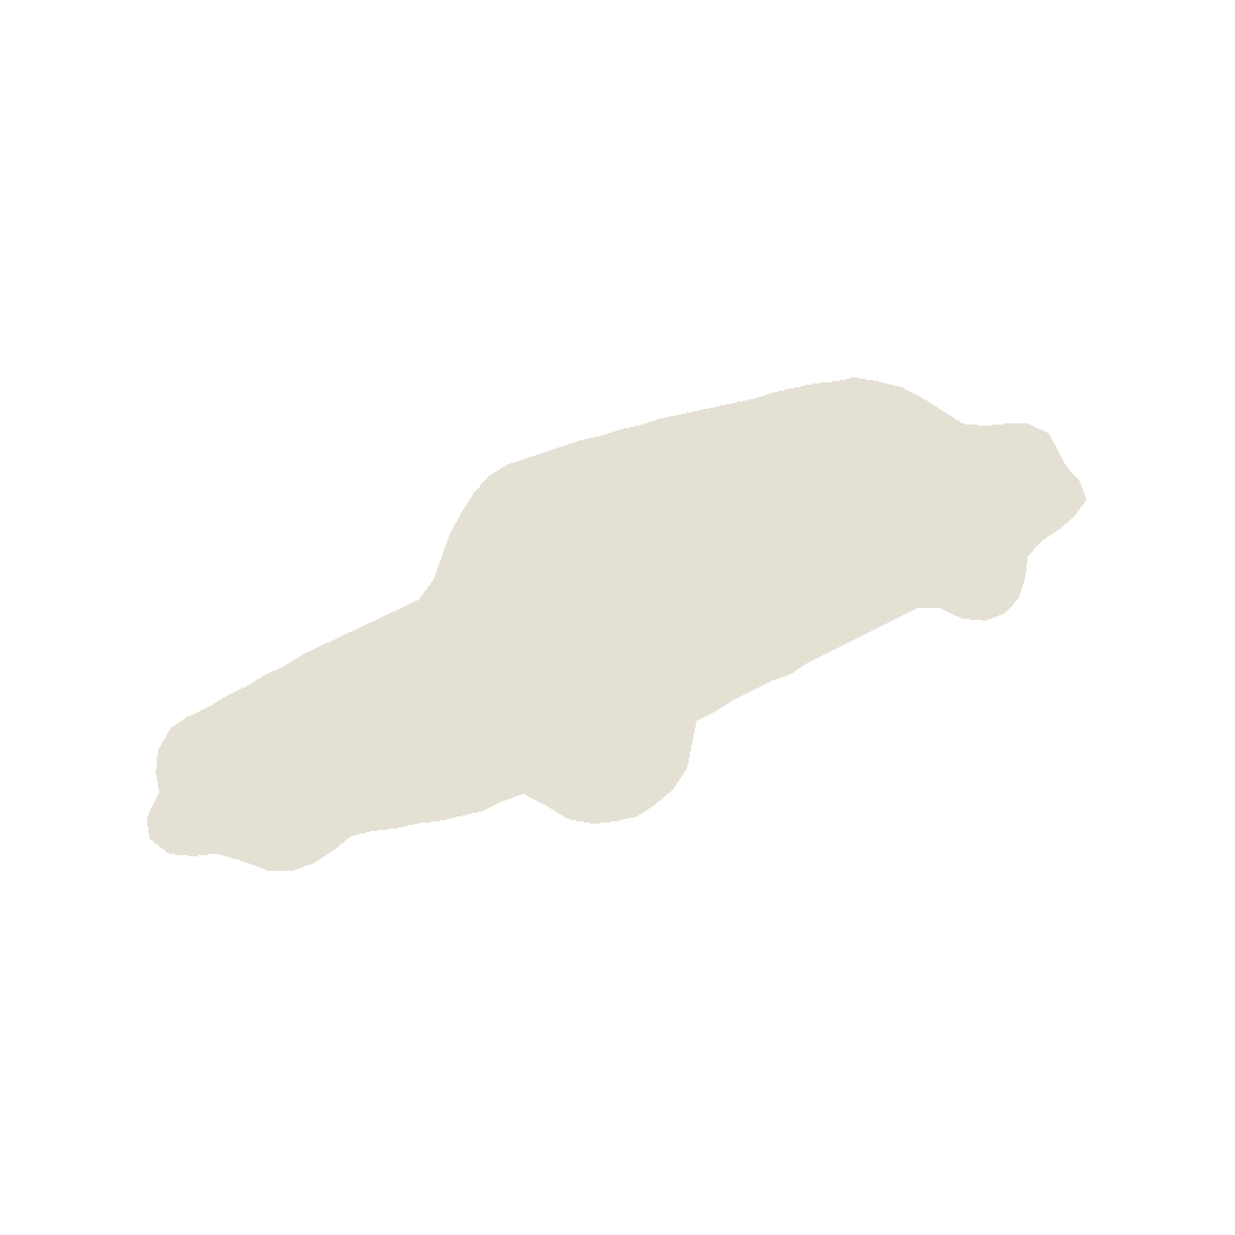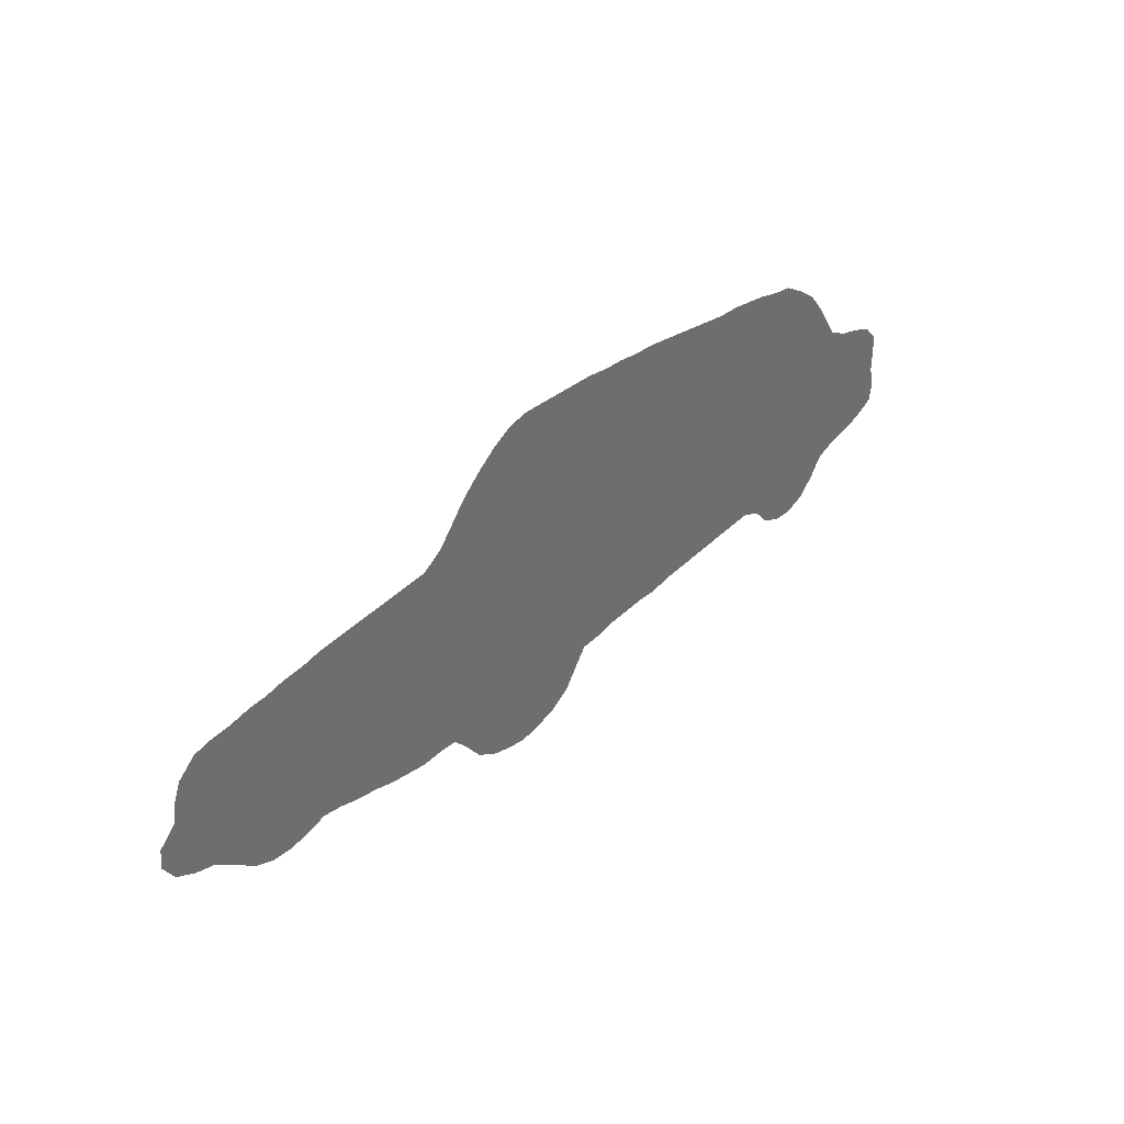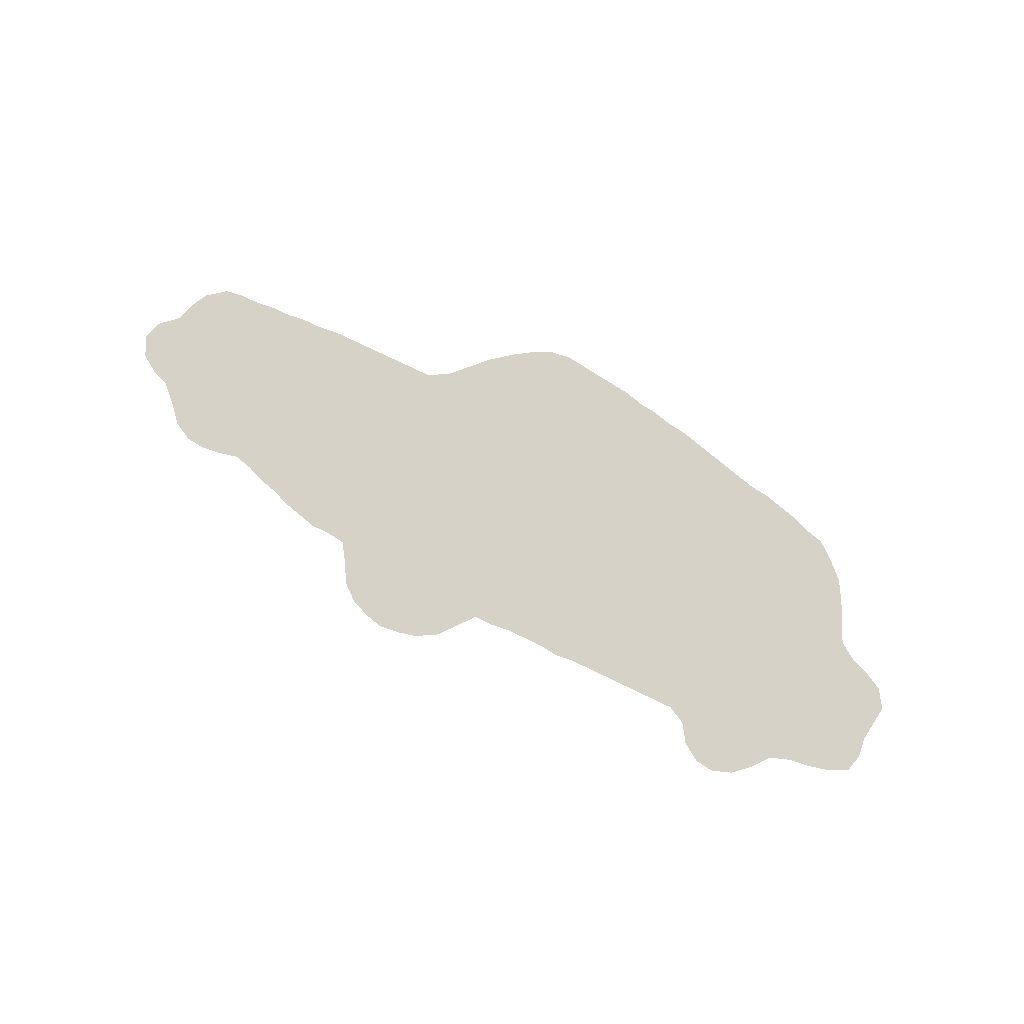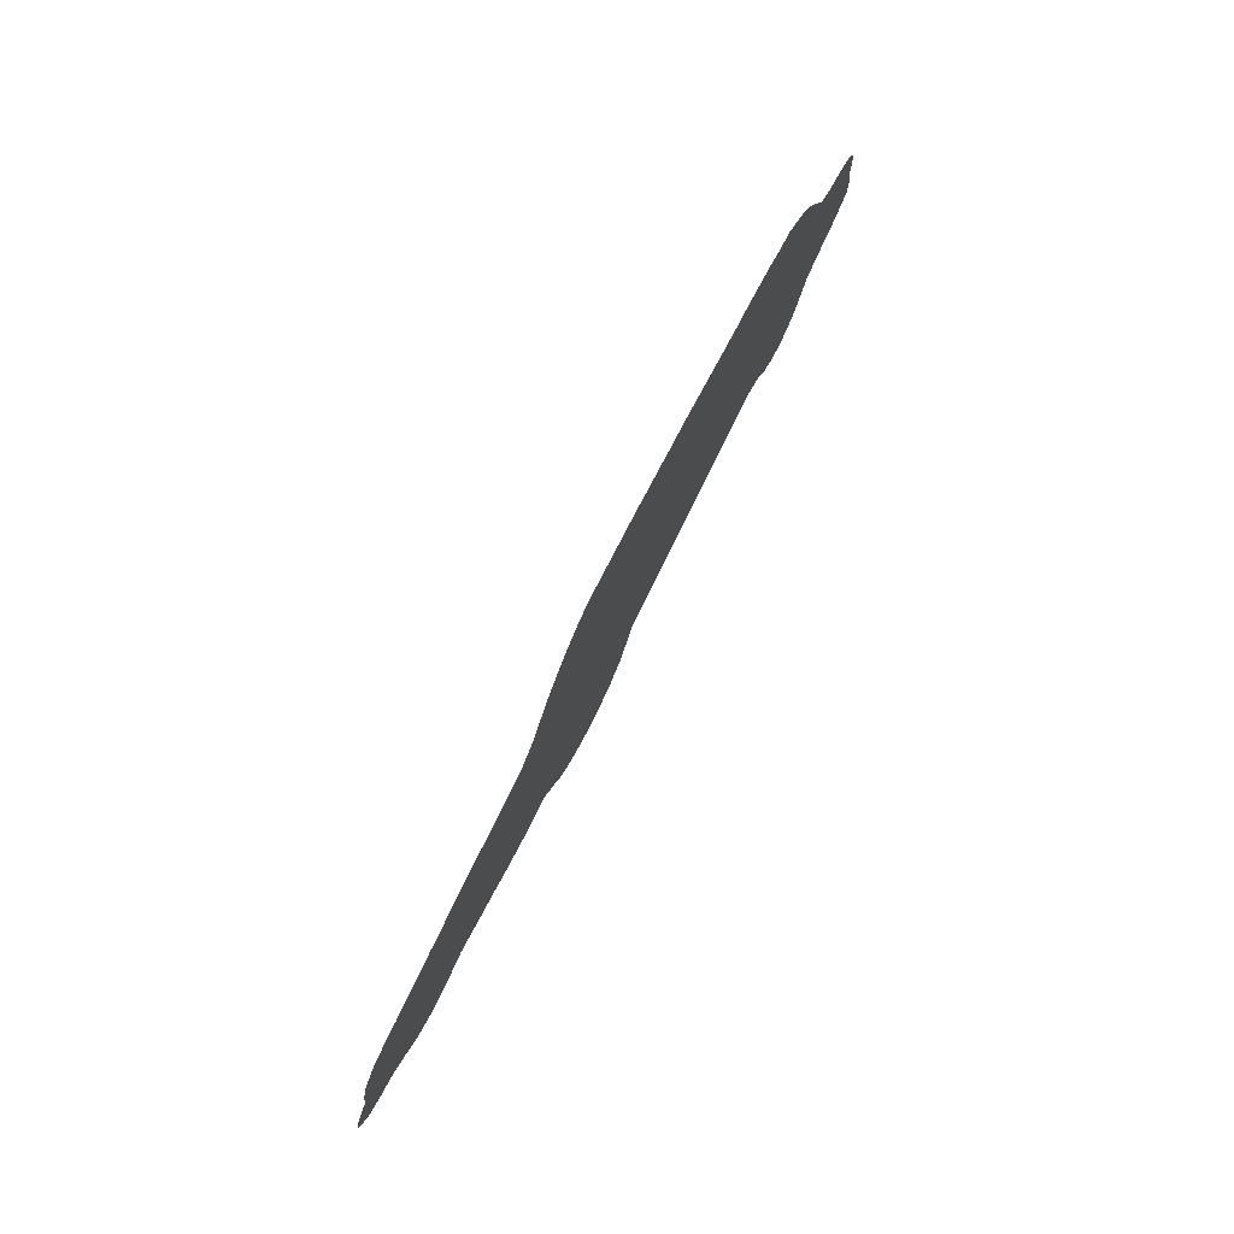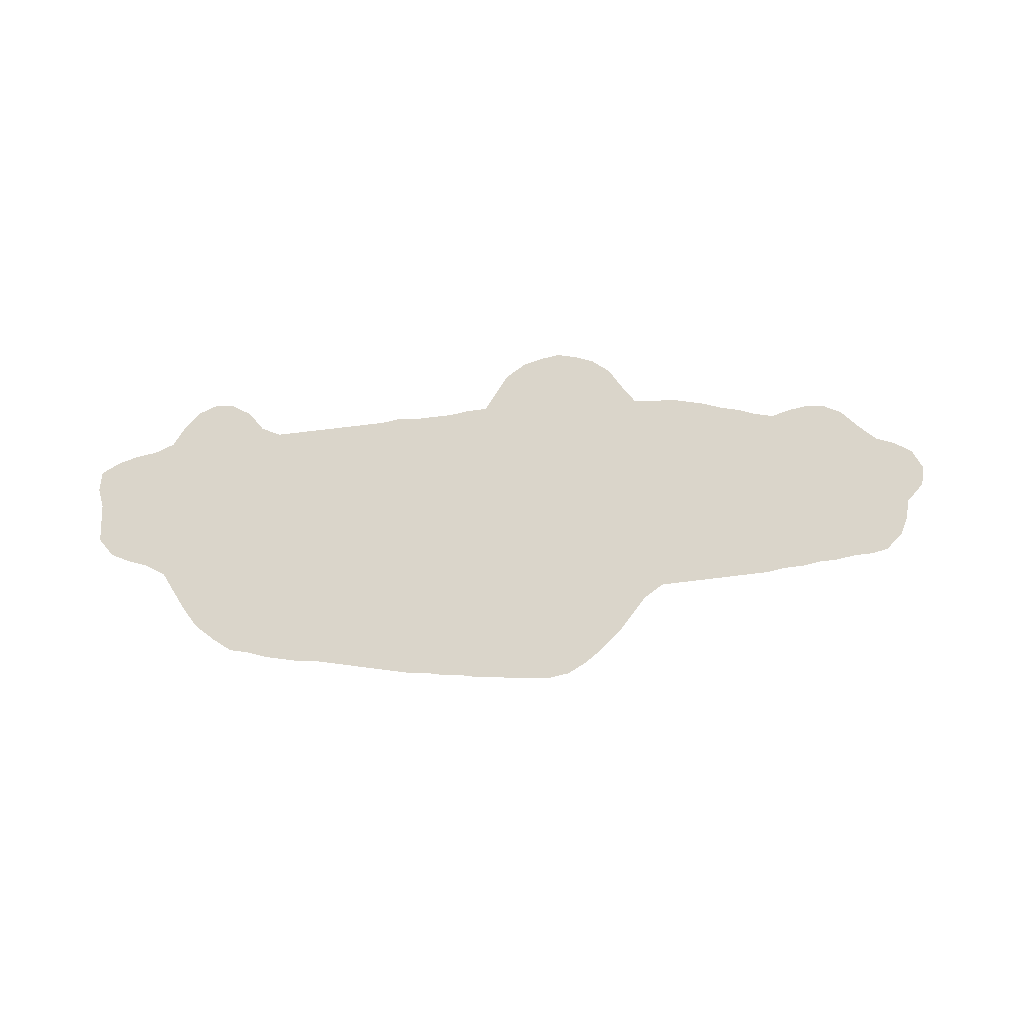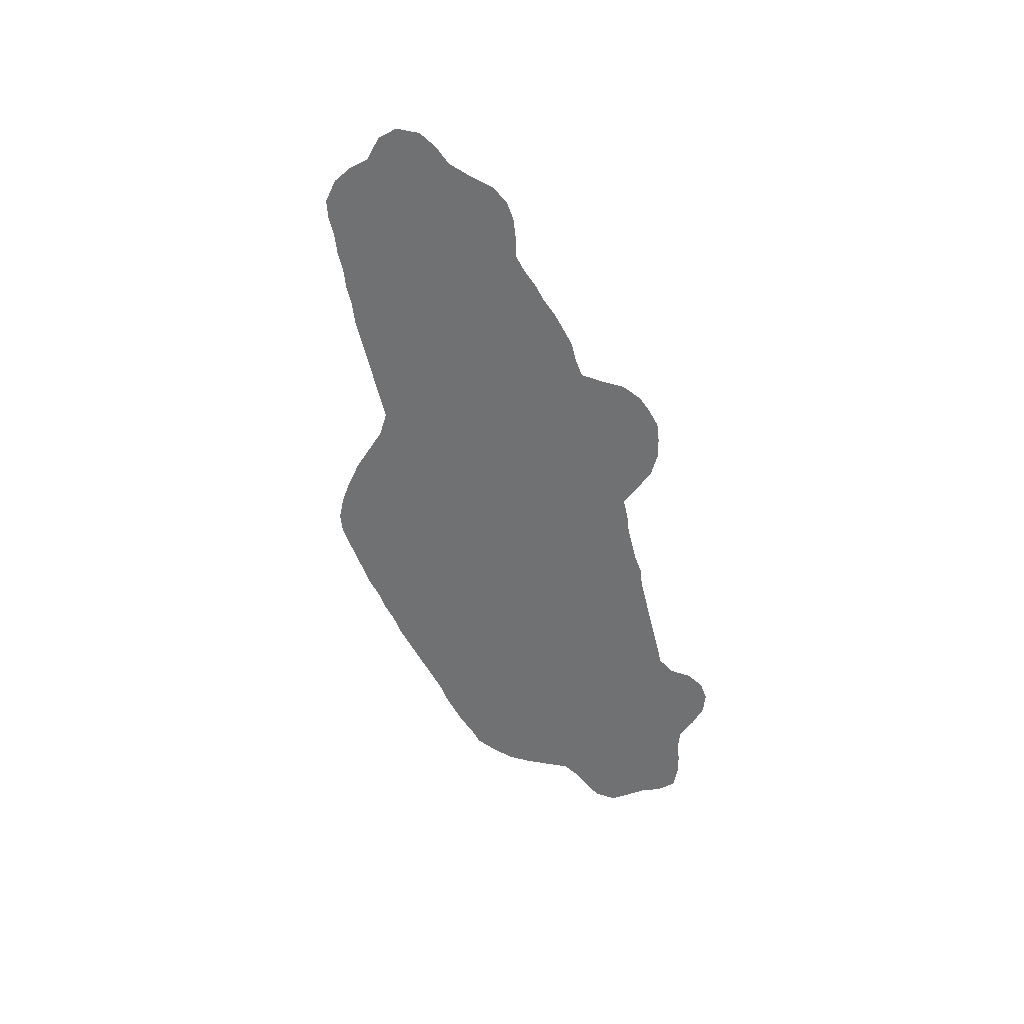
<metadata>
{"format":"obj","ext":"obj","renderer":"f3d","projection":"perspective","resolution":1024,"background":"white","views":[{"elev":66.0,"azim":-20.8,"up":"+Z"},{"elev":38.5,"azim":-45.6,"up":"+Y"},{"elev":77.3,"azim":32.8,"up":"+Z"},{"elev":73.7,"azim":-63.3,"up":"+Y"},{"elev":74.3,"azim":-179.8,"up":"+Z"},{"elev":-55.1,"azim":-69.5,"up":"+Z"}]}
</metadata>
<code>
v 0.06824 0.252 0
v 0.08924 0.2546 0
v 0.1102 0.2598 0
v 0.1312 0.2625 0
v 0.1522 0.2677 0
v 0.1732 0.2703 0
v 0.1942 0.2756 0
v 0.2152 0.2782 0
v 0.2362 0.2808 0
v 0.2572 0.2835 0
v 0.2782 0.2861 0
v 0.2992 0.2887 0
v 0.3202 0.2913 0
v 0.3412 0.3071 0
v 0.357 0.3281 0
v 0.3727 0.3491 0
v 0.3937 0.3701 0
v 0.4121 0.3858 0
v 0.4331 0.399 0
v 0.4541 0.4042 0
v 0.4751 0.4042 0
v 0.4961 0.4042 0
v 0.5171 0.4042 0
v 0.5381 0.4042 0
v 0.5591 0.4016 0
v 0.58 0.4016 0
v 0.601 0.399 0
v 0.622 0.399 0
v 0.643 0.3963 0
v 0.664 0.3937 0
v 0.685 0.3911 0
v 0.706 0.3885 0
v 0.727 0.3858 0
v 0.748 0.3858 0
v 0.769 0.3832 0
v 0.79 0.3806 0
v 0.811 0.3753 0
v 0.832 0.3727 0
v 0.853 0.3596 0
v 0.874 0.3438 0
v 0.8898 0.3228 0
v 0.9029 0.3018 0
v 0.916 0.2808 0
v 0.937 0.2703 0
v 0.958 0.2651 0
v 0.979 0.2572 0
v 0.9948 0.2389 0
v 0.9948 0.2178 0
v 0.9948 0.1968 0
v 1 0.1759 0
v 0.9974 0.1549 0
v 0.9764 0.1417 0
v 0.9554 0.1339 0
v 0.9344 0.1286 0
v 0.9134 0.1181 0
v 0.9003 0.09711 0
v 0.8845 0.07874 0
v 0.8635 0.06824 0
v 0.8425 0.06824 0
v 0.8215 0.07874 0
v 0.8058 0.09711 0
v 0.7848 0.105 0
v 0.7638 0.1024 0
v 0.7428 0.09974 0
v 0.7218 0.09711 0
v 0.7008 0.09449 0
v 0.6798 0.09186 0
v 0.6588 0.08924 0
v 0.6378 0.08399 0
v 0.6168 0.08399 0
v 0.5958 0.08137 0
v 0.5748 0.07874 0
v 0.5538 0.07349 0
v 0.5328 0.07087 0
v 0.5197 0.04987 0
v 0.5066 0.02887 0
v 0.4856 0.01312 0
v 0.4646 0.005249 0
v 0.4436 0 0
v 0.4226 0.002625 0
v 0.4016 0.007874 0
v 0.3806 0.021 0
v 0.3648 0.04199 0
v 0.3491 0.06037 0
v 0.3281 0.06037 0
v 0.3071 0.05774 0
v 0.2861 0.06037 0
v 0.2651 0.06299 0
v 0.2441 0.06824 0
v 0.2231 0.07087 0
v 0.2021 0.07612 0
v 0.1811 0.07874 0
v 0.1601 0.07087 0
v 0.1391 0.06562 0
v 0.1181 0.06562 0
v 0.09711 0.07349 0
v 0.07612 0.09186 0
v 0.05512 0.1076 0
v 0.03412 0.1129 0
v 0.01312 0.1234 0
v 0 0.1444 0
v 0.002625 0.1653 0
v 0.021 0.1863 0
v 0.02362 0.2074 0
v 0.0315 0.2283 0
v 0.04987 0.2467 0
f 14 84 74
f 13 84 14
f 50 52 51
f 49 52 50
f 100 102 101
f 99 103 100
f 100 103 102
f 46 48 47
f 14 74 15
f 18 20 19
f 4 92 5
f 5 92 6
f 15 74 22
f 43 55 54
f 9 89 10
f 10 89 11
f 11 89 88
f 74 84 83
f 74 83 75
f 1 106 105
f 18 21 20
f 17 21 18
f 17 22 21
f 16 22 17
f 15 22 16
f 22 74 23
f 29 68 30
f 49 53 52
f 49 54 53
f 32 65 33
f 43 61 55
f 43 62 61
f 55 61 56
f 35 62 36
f 2 103 98
f 98 103 99
f 94 96 95
f 8 90 9
f 9 90 89
f 45 48 46
f 45 49 48
f 36 62 37
f 37 62 41
f 75 77 76
f 75 83 78
f 75 78 77
f 1 105 104
f 11 88 87
f 11 87 12
f 29 70 68
f 28 70 29
f 23 72 24
f 33 65 64
f 2 97 3
f 2 98 97
f 3 97 4
f 92 97 93
f 4 97 92
f 94 97 96
f 93 97 94
f 8 91 90
f 7 91 8
f 6 91 7
f 6 92 91
f 42 62 43
f 41 62 42
f 44 54 49
f 44 49 45
f 43 54 44
f 39 41 40
f 37 41 39
f 37 39 38
f 30 68 67
f 30 67 31
f 32 66 65
f 31 66 32
f 31 67 66
f 12 87 85
f 13 85 84
f 12 85 13
f 27 70 28
f 68 70 69
f 24 72 25
f 23 74 73
f 23 73 72
f 35 63 62
f 33 64 63
f 78 80 79
f 78 83 80
f 80 83 81
f 81 83 82
f 27 71 70
f 26 71 27
f 25 71 26
f 25 72 71
f 33 63 34
f 34 63 35
f 85 87 86
f 56 61 57
f 57 61 60
f 57 60 59
f 57 59 58
f 1 104 2
f 2 104 103

</code>
